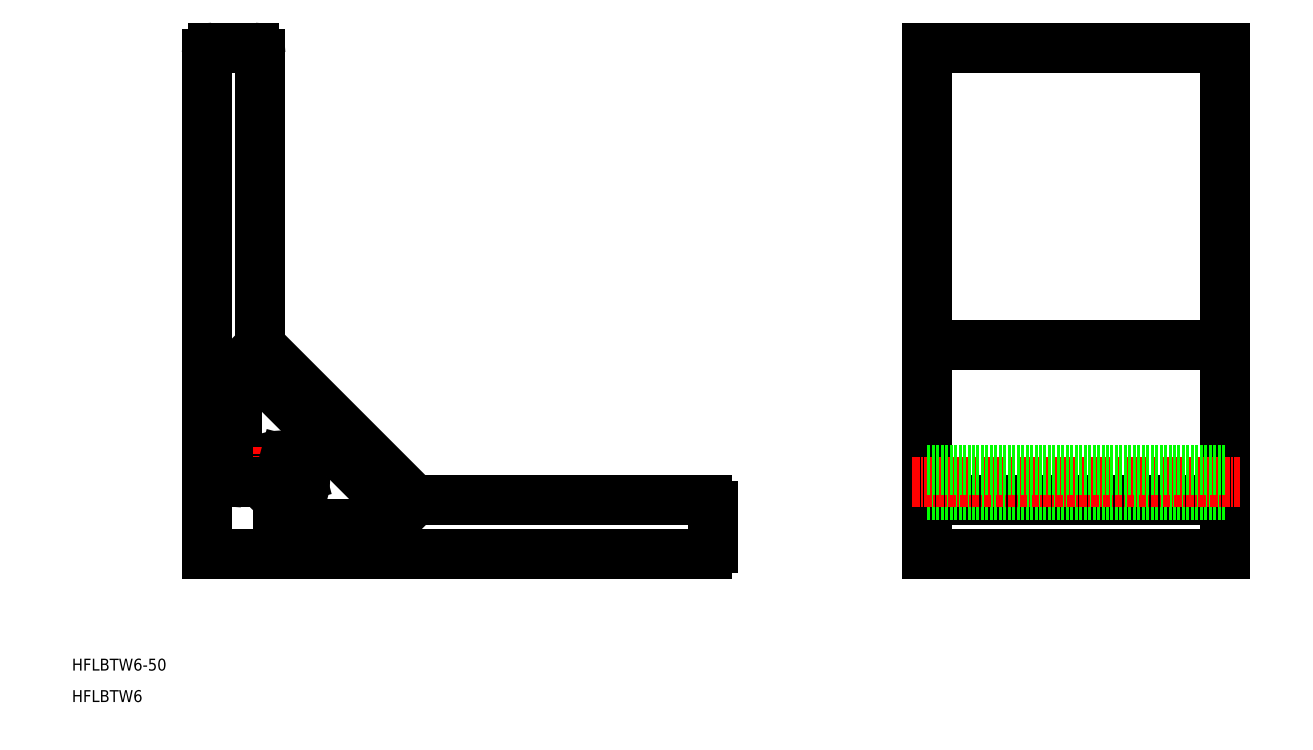
<metadata>
{"format":"dxf","ext":"dxf","renderer":"ezdxf+matplotlib","layout":"modelspace","background":"white","min_lineweight":24,"dpi":150}
</metadata>
<code>
0
SECTION
2
ENTITIES
0
LINE
8
0
10
143.7
20
29.6
30
0
11
193.7
21
29.6
31
0
0
LINE
8
0
10
193.7
20
114.6
30
0
11
143.7
21
114.6
31
0
0
LINE
8
0
10
22.65
20
29.6
30
0
11
106.7
21
29.6
31
0
0
LINE
8
0
10
22.65
20
113.6
30
0
11
22.65
21
29.6
31
0
0
ARC
8
0
10
35.65
20
35.6
30
0
40
1
50
180
51
270
0
TEXT
8
0
10
2.183e-07
20
10
30
0
40
2
1
HFLBTW6-50
0
TEXT
8
0
10
2.183e-07
20
4.72
30
0
40
2
1
HFLBTW6
0
LINE
8
0
10
35.65
20
34.6
30
0
11
51.88
21
34.6
31
0
0
LINE
8
0
10
31.65
20
113.6
30
0
11
31.65
21
64.6
31
0
0
ARC
8
0
10
35.15
20
36.62
30
0
40
0.5
50
95.74
51
180
0
ARC
8
0
10
34.65
20
41.6
30
0
40
4.5
50
82.18
51
174.3
0
ARC
8
0
10
34.65
20
41.6
30
0
40
2.1
50
86.09
51
3.913
0
LINE
8
CENTER
10
28.65
20
41.6
30
0
11
40.65
21
41.6
31
0
0
LINE
8
0
10
27.65
20
42.6
30
0
11
27.65
21
58.82
31
0
0
LINE
8
CENTER
10
34.65
20
47.6
30
0
11
34.65
21
35.6
31
0
0
LINE
8
0
10
34.65
20
36.62
30
0
11
34.65
21
35.6
31
0
0
ARC
8
0
10
28.65
20
42.6
30
0
40
1
50
180
51
270
0
ARC
8
0
10
29.68
20
42.1
30
0
40
0.5
50
270
51
354.3
0
LINE
8
0
10
29.68
20
41.6
30
0
11
28.65
21
41.6
31
0
0
ARC
8
0
10
34.65
20
41.6
30
0
40
4.5
50
275.7
51
7.819
0
ARC
8
0
10
38.62
20
42.14
30
0
40
0.5
50
7.819
51
105
0
ARC
8
0
10
35.2
20
45.56
30
0
40
0.5
50
345
51
82.18
0
LINE
8
0
10
35.31
20
44.06
30
0
11
35.68
21
45.43
31
0
0
LINE
8
0
10
37.12
20
42.26
30
0
11
38.49
21
42.62
31
0
0
LINE
8
0
10
23.65
20
114.6
30
0
11
30.65
21
114.6
31
0
0
ARC
8
0
10
23.65
20
113.6
30
0
40
1
50
90
51
180
0
ARC
8
0
10
30.65
20
113.6
30
0
40
1
50
0
51
90
0
LINE
8
0
10
107.7
20
37.6
30
0
11
107.7
21
30.6
31
0
0
LINE
8
0
10
143.7
20
114.6
30
0
11
143.7
21
29.6
31
0
0
ARC
8
0
10
106.7
20
30.6
30
0
40
1
50
270
51
0
0
LINE
8
0
10
57.65
20
38.6
30
0
11
106.7
21
38.6
31
0
0
ARC
8
0
10
106.7
20
37.6
30
0
40
1
50
0
51
90
0
LINE
8
0
10
193.7
20
114.6
30
0
11
193.7
21
29.6
31
0
0
ARC
8
0
10
34.83
20
44.19
30
0
40
0.5
50
266.1
51
345
0
ARC
8
0
10
37.25
20
41.77
30
0
40
0.5
50
105
51
183.9
0
LINE
8
0
10
31.65
20
64.6
30
0
11
57.65
21
38.6
31
0
0
LINE
8
0
10
31.07
20
60.23
30
0
11
53.29
21
38.01
31
0
0
ARC
8
0
10
29.65
20
58.82
30
0
40
2
50
45
51
180
0
ARC
8
0
10
51.88
20
36.6
30
0
40
2
50
270
51
45
0
LINE
8
0
10
143.7
20
64.6
30
0
11
193.7
21
64.6
31
0
0
LINE
8
0
10
143.7
20
38.6
30
0
11
193.7
21
38.6
31
0
0
LINE
8
0
10
143.7
20
39.5
30
0
11
193.7
21
39.5
31
0
0
LINE
8
CENTER
10
141.2
20
41.6
30
0
11
196.2
21
41.6
31
0
0
LINE
8
0
10
143.7
20
43.69
30
0
11
193.7
21
43.69
31
0
0
ENDSEC
0
EOF

</code>
